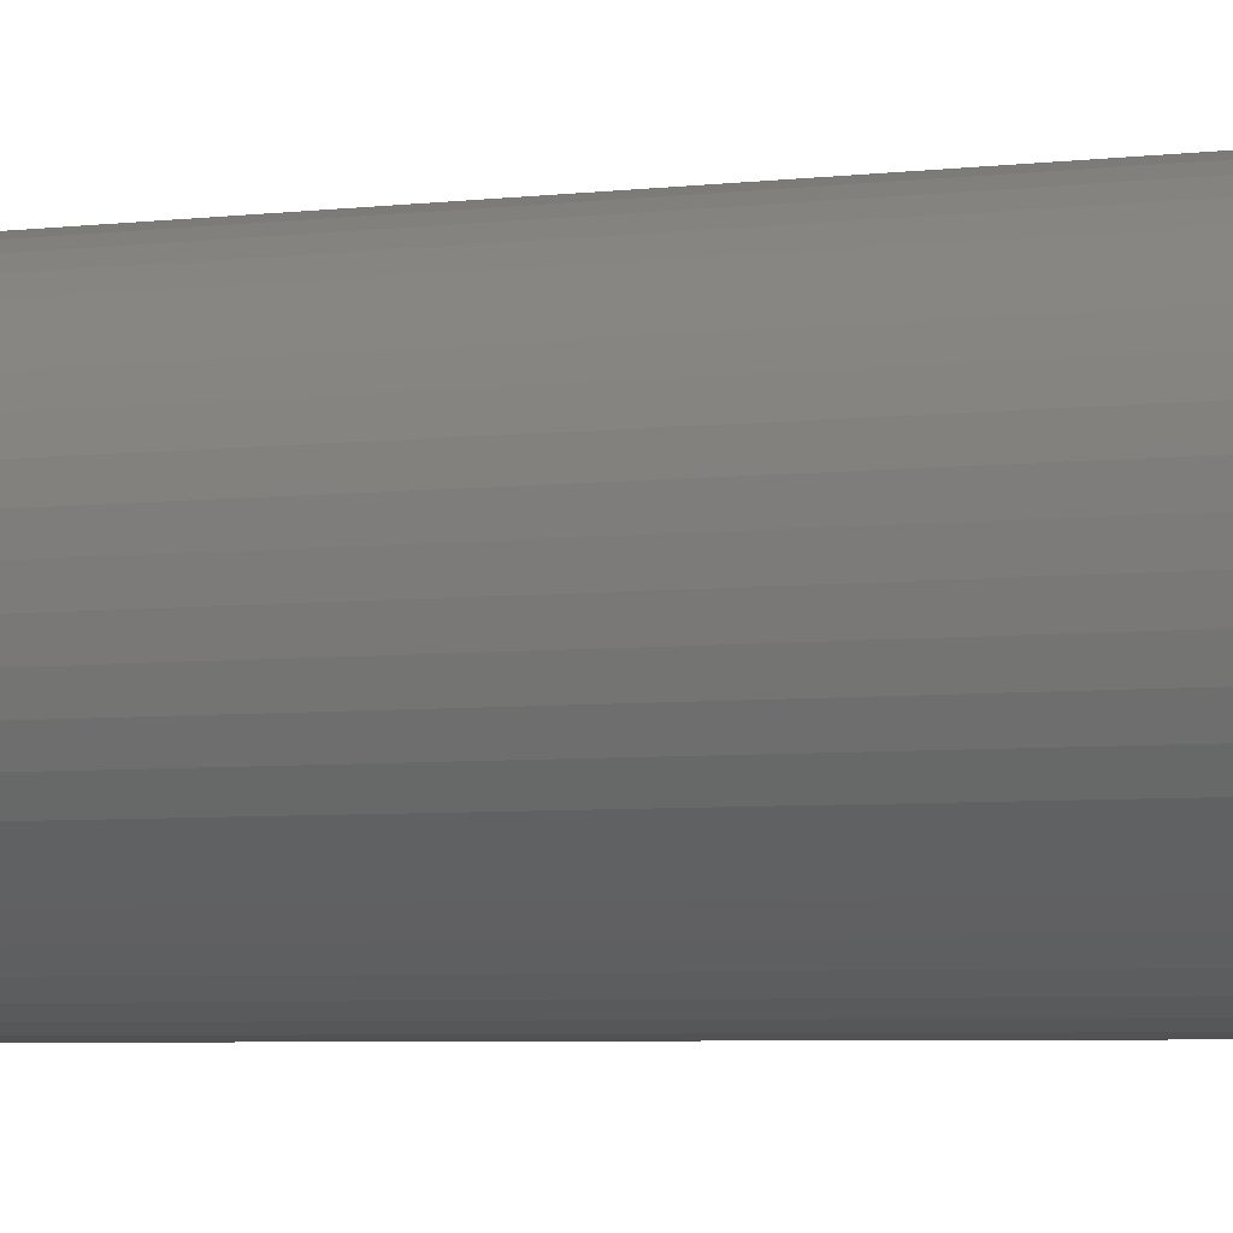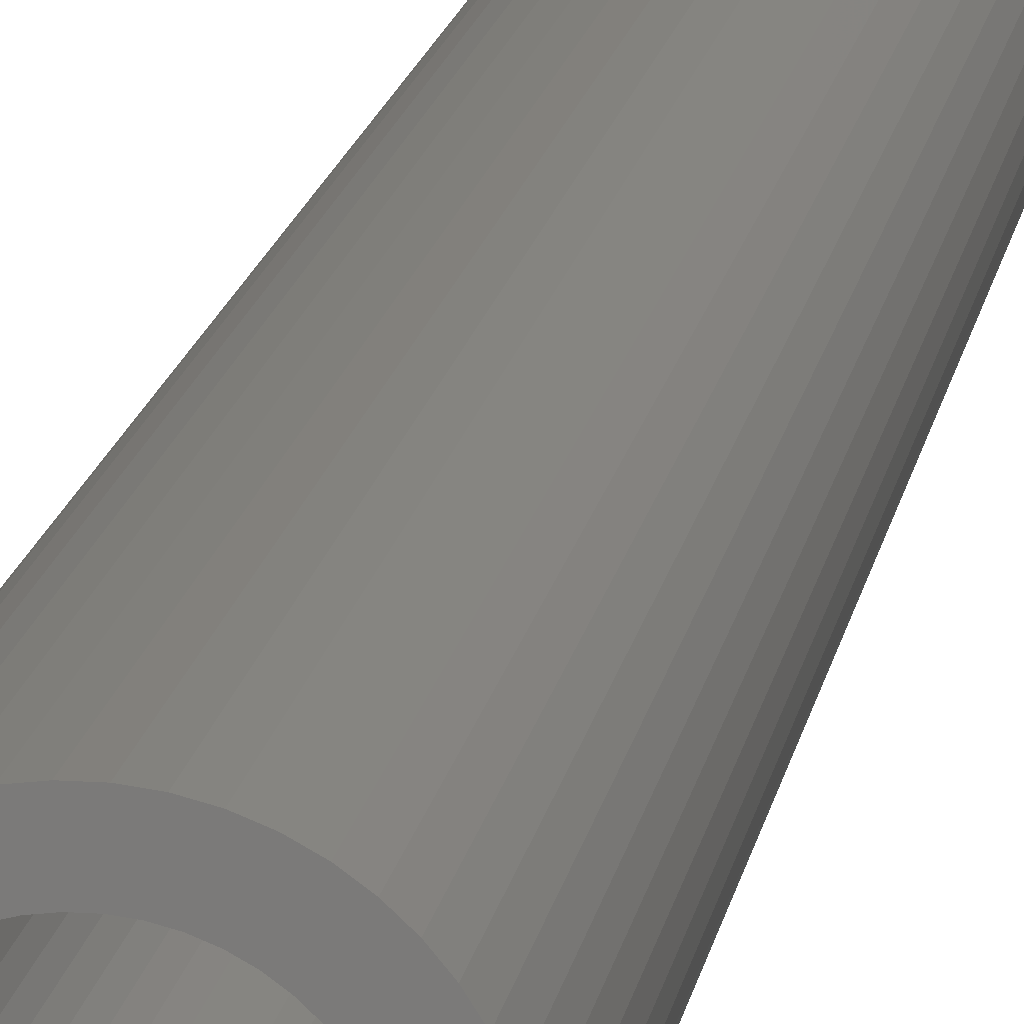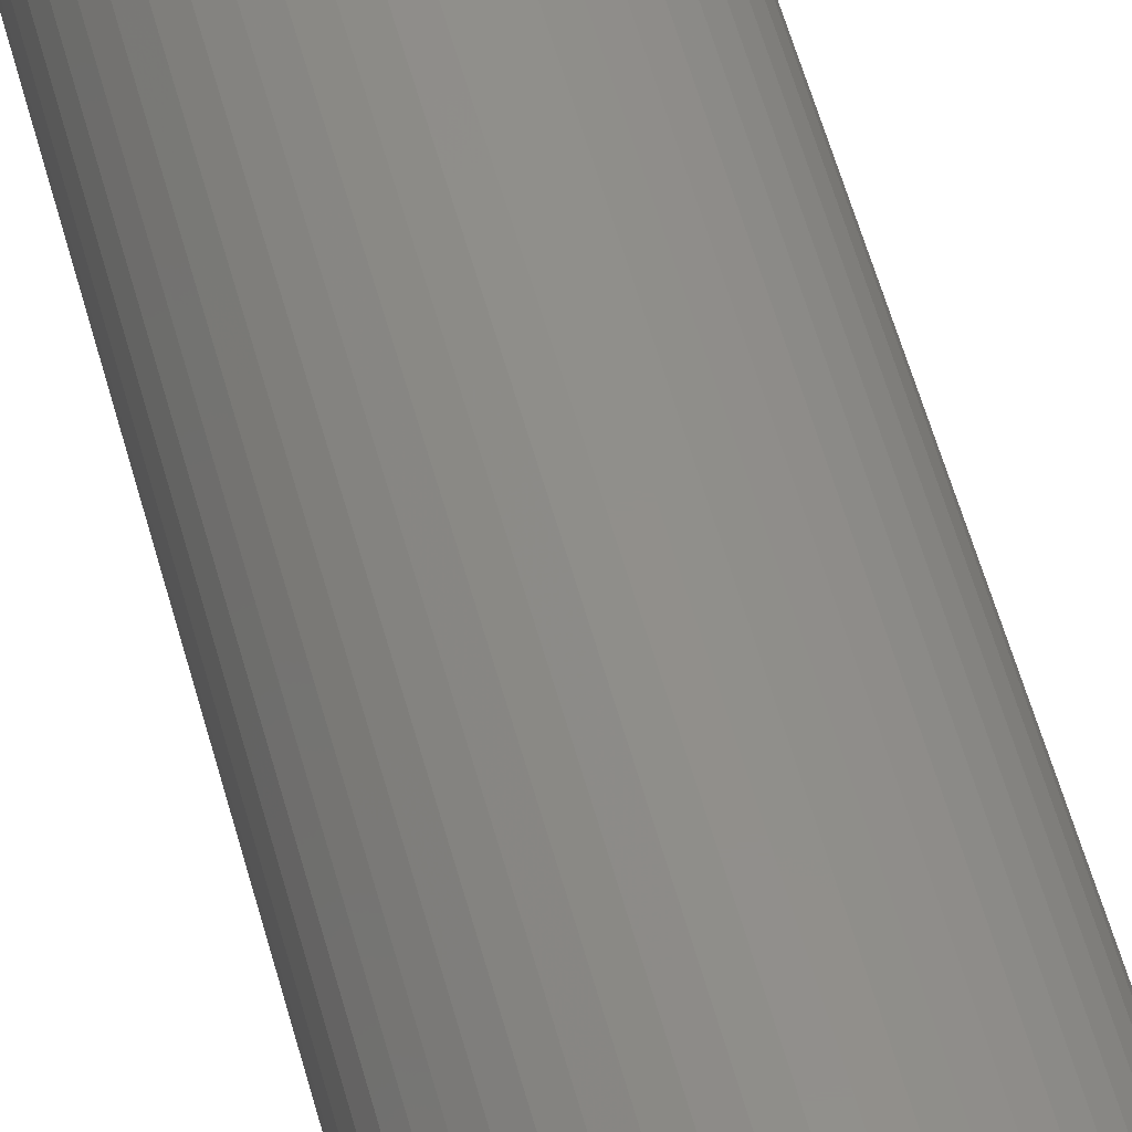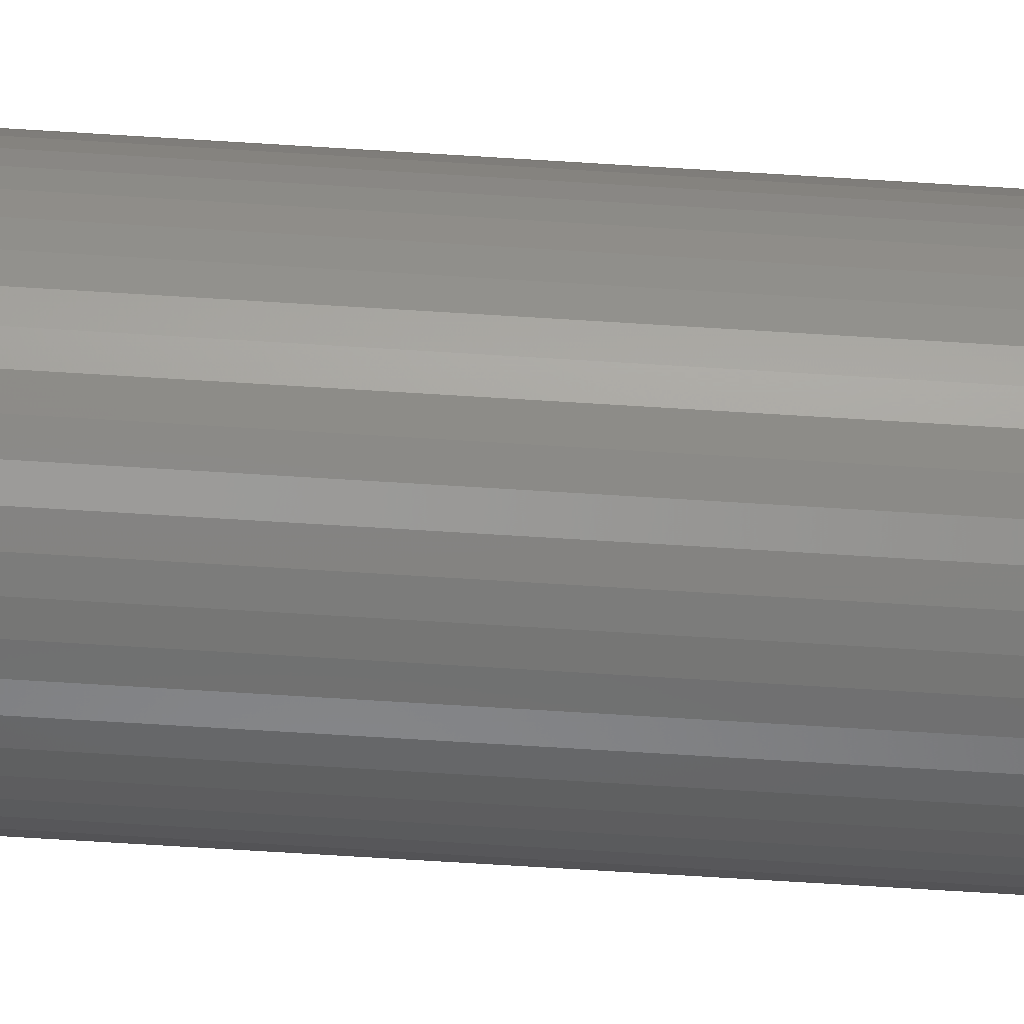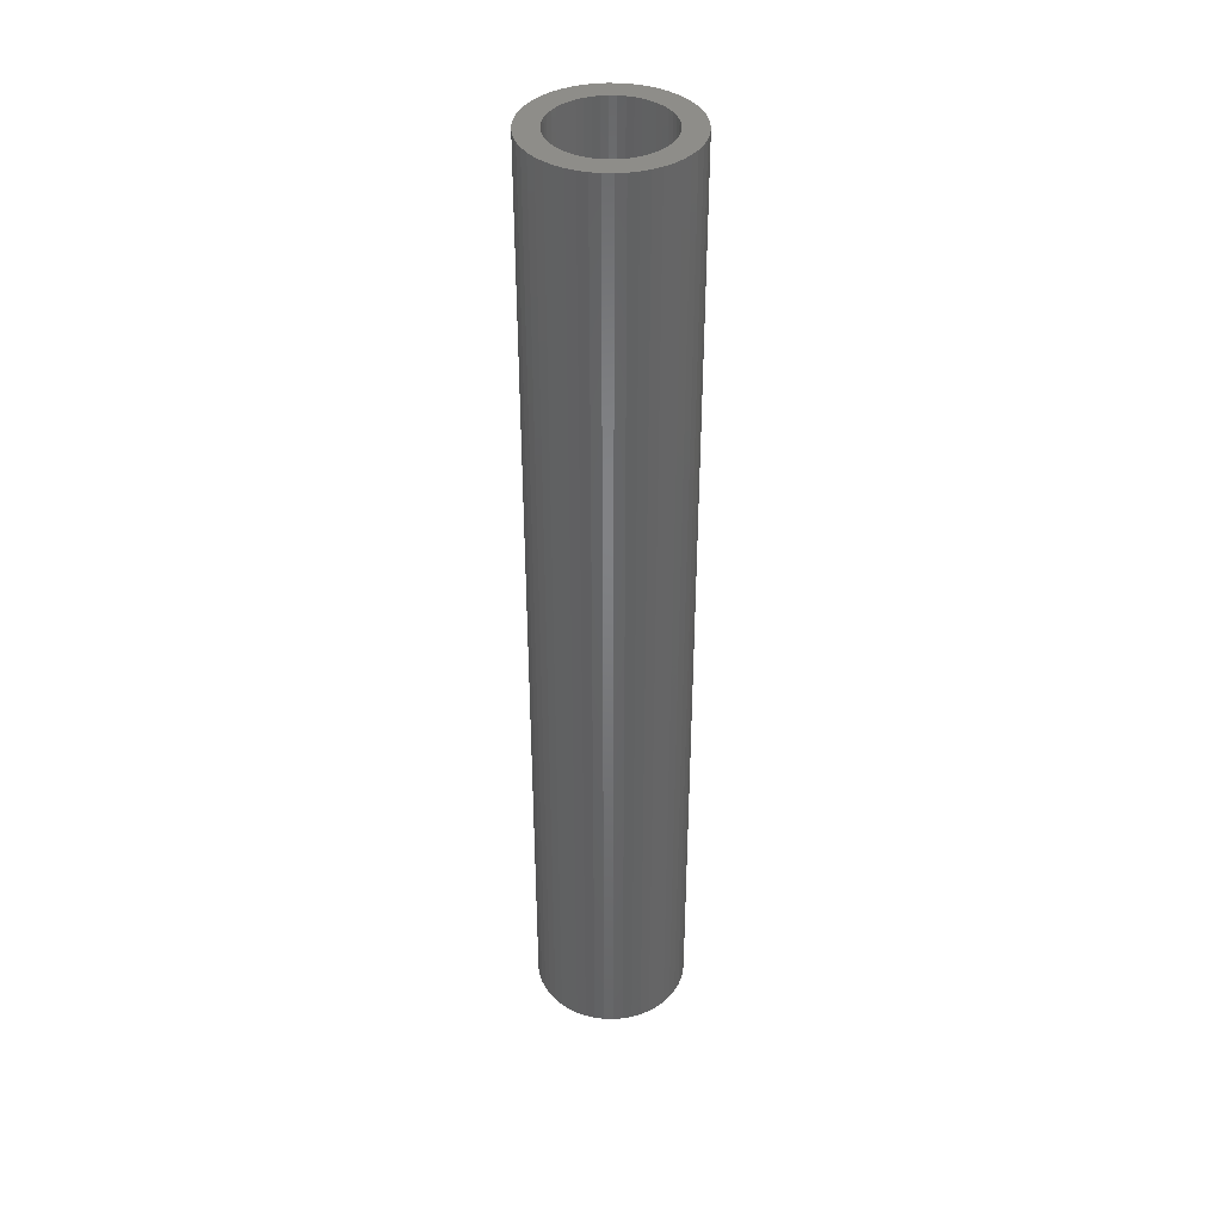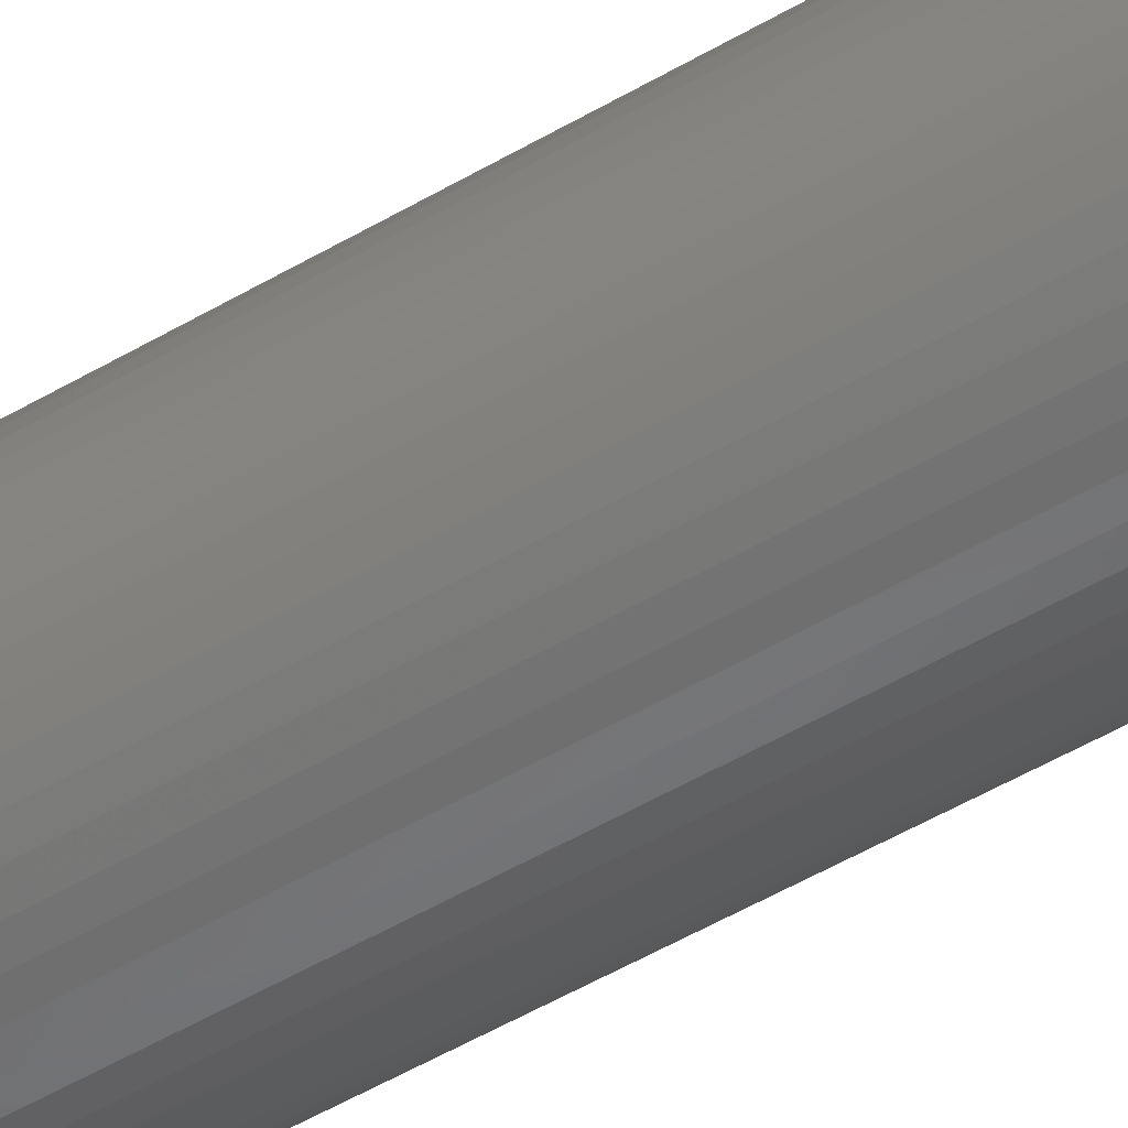
<metadata>
{"format":"stl","ext":"stl","renderer":"f3d","projection":"perspective","resolution":1024,"background":"white","views":[{"elev":-2.5,"azim":128.0,"up":"+Y"},{"elev":14.4,"azim":8.4,"up":"+Y"},{"elev":50.0,"azim":-13.9,"up":"+Y"},{"elev":-68.3,"azim":-93.6,"up":"+Y"},{"elev":39.2,"azim":-48.6,"up":"+Z"},{"elev":-50.2,"azim":-56.9,"up":"+Y"}]}
</metadata>
<code>
# stl→obj: 200 verts, 400 faces
v 6 0 37.5
v 5.953 0.752 -37.5
v 5.953 0.752 37.5
v 6 0 -37.5
v -6 0 -37.5
v -5.953 0.752 37.5
v -5.953 0.752 -37.5
v -6 0 37.5
v 0.3767 5.988 -37.5
v -0.3767 5.988 37.5
v 0.3767 5.988 37.5
v -0.3767 5.988 -37.5
v -0.3767 -5.988 -37.5
v 0.3767 -5.988 37.5
v -0.3767 -5.988 37.5
v 0.3767 -5.988 -37.5
v 4.374 4.107 -37.5
v 3.825 4.623 37.5
v 4.374 4.107 37.5
v 3.825 4.623 -37.5
v -3.825 4.623 -37.5
v -4.374 4.107 37.5
v -3.825 4.623 37.5
v -4.374 4.107 -37.5
v -1.854 5.706 -37.5
v -2.555 5.429 37.5
v -1.854 5.706 37.5
v -2.555 5.429 -37.5
v 5.579 2.209 37.5
v 5.258 2.891 -37.5
v 5.258 2.891 37.5
v 5.579 2.209 -37.5
v 5.811 1.492 -37.5
v 5.811 1.492 37.5
v 2.555 5.429 -37.5
v 1.854 5.706 37.5
v 2.555 5.429 37.5
v 1.854 5.706 -37.5
v 1.124 5.894 37.5
v 1.124 5.894 -37.5
v 3.215 5.066 -37.5
v 3.215 5.066 37.5
v -5.579 2.209 -37.5
v -5.258 2.891 37.5
v -5.258 2.891 -37.5
v -5.579 2.209 37.5
v -4.854 3.527 37.5
v -4.854 3.527 -37.5
v -5.811 1.492 -37.5
v -5.811 1.492 37.5
v -3.215 5.066 -37.5
v -3.215 5.066 37.5
v -1.124 5.894 37.5
v -1.124 5.894 -37.5
v 5.579 -2.209 37.5
v 5.811 -1.492 -37.5
v 5.811 -1.492 37.5
v 5.579 -2.209 -37.5
v 1.124 -5.894 37.5
v 1.124 -5.894 -37.5
v 4.854 3.527 37.5
v 4.854 3.527 -37.5
v 4.25 0 37.5
v 4.216 0.5327 37.5
v 5.953 -0.752 37.5
v 4.116 1.057 37.5
v 4.216 -0.5327 37.5
v 3.952 1.565 37.5
v 3.724 2.047 37.5
v 4.116 -1.057 37.5
v 3.438 2.498 37.5
v 3.952 -1.565 37.5
v 3.098 2.909 37.5
v 2.709 3.275 37.5
v 2.277 3.588 37.5
v 1.81 3.846 37.5
v 1.313 4.042 37.5
v 0.7964 4.175 37.5
v 0.2669 4.242 37.5
v -0.2669 4.242 37.5
v -0.7964 4.175 37.5
v -1.313 4.042 37.5
v -1.81 3.846 37.5
v -2.277 3.588 37.5
v -2.709 3.275 37.5
v -3.098 2.909 37.5
v -3.438 2.498 37.5
v -3.724 2.047 37.5
v -3.952 1.565 37.5
v 5.258 -2.891 37.5
v 3.724 -2.047 37.5
v 4.854 -3.527 37.5
v 3.438 -2.498 37.5
v 4.374 -4.107 37.5
v 3.098 -2.909 37.5
v 3.825 -4.623 37.5
v 2.709 -3.275 37.5
v 3.215 -5.066 37.5
v 2.277 -3.588 37.5
v 2.555 -5.429 37.5
v 1.81 -3.846 37.5
v 1.854 -5.706 37.5
v 1.313 -4.042 37.5
v 0.7964 -4.175 37.5
v 0.2669 -4.242 37.5
v -0.2669 -4.242 37.5
v -0.7964 -4.175 37.5
v -1.124 -5.894 37.5
v -1.313 -4.042 37.5
v -1.854 -5.706 37.5
v -1.81 -3.846 37.5
v -2.555 -5.429 37.5
v -2.277 -3.588 37.5
v -3.215 -5.066 37.5
v -2.709 -3.275 37.5
v -3.825 -4.623 37.5
v -3.098 -2.909 37.5
v -4.374 -4.107 37.5
v -3.438 -2.498 37.5
v -4.854 -3.527 37.5
v -3.724 -2.047 37.5
v -5.258 -2.891 37.5
v -3.952 -1.565 37.5
v -5.579 -2.209 37.5
v -4.116 -1.057 37.5
v -5.811 -1.492 37.5
v -4.216 -0.5327 37.5
v -5.953 -0.752 37.5
v -4.25 0 37.5
v -4.116 1.057 37.5
v -4.216 0.5327 37.5
v 3.825 -4.623 -37.5
v 4.374 -4.107 -37.5
v 5.953 -0.752 -37.5
v -2.555 -5.429 -37.5
v -1.854 -5.706 -37.5
v -4.854 -3.527 -37.5
v -5.258 -2.891 -37.5
v -5.579 -2.209 -37.5
v 4.25 0 -37.5
v 4.216 -0.5327 -37.5
v 4.116 -1.057 -37.5
v 4.216 0.5327 -37.5
v 3.952 -1.565 -37.5
v 5.258 -2.891 -37.5
v 3.724 -2.047 -37.5
v 4.854 -3.527 -37.5
v 4.116 1.057 -37.5
v 3.438 -2.498 -37.5
v 3.952 1.565 -37.5
v 3.098 -2.909 -37.5
v 2.709 -3.275 -37.5
v 3.215 -5.066 -37.5
v 2.277 -3.588 -37.5
v 2.555 -5.429 -37.5
v 1.81 -3.846 -37.5
v 1.854 -5.706 -37.5
v 1.313 -4.042 -37.5
v 0.7964 -4.175 -37.5
v 0.2669 -4.242 -37.5
v -0.2669 -4.242 -37.5
v -0.7964 -4.175 -37.5
v -1.124 -5.894 -37.5
v -1.313 -4.042 -37.5
v -1.81 -3.846 -37.5
v -2.277 -3.588 -37.5
v -3.215 -5.066 -37.5
v -2.709 -3.275 -37.5
v -3.825 -4.623 -37.5
v -3.098 -2.909 -37.5
v -4.374 -4.107 -37.5
v -3.438 -2.498 -37.5
v -3.724 -2.047 -37.5
v -3.952 -1.565 -37.5
v 3.724 2.047 -37.5
v 3.438 2.498 -37.5
v 3.098 2.909 -37.5
v 2.709 3.275 -37.5
v 2.277 3.588 -37.5
v 1.81 3.846 -37.5
v 1.313 4.042 -37.5
v 0.7964 4.175 -37.5
v 0.2669 4.242 -37.5
v -0.2669 4.242 -37.5
v -0.7964 4.175 -37.5
v -1.313 4.042 -37.5
v -1.81 3.846 -37.5
v -2.277 3.588 -37.5
v -2.709 3.275 -37.5
v -3.098 2.909 -37.5
v -3.438 2.498 -37.5
v -3.724 2.047 -37.5
v -3.952 1.565 -37.5
v -4.116 1.057 -37.5
v -4.216 0.5327 -37.5
v -4.25 0 -37.5
v -4.116 -1.057 -37.5
v -5.811 -1.492 -37.5
v -4.216 -0.5327 -37.5
v -5.953 -0.752 -37.5
f 1 2 3
f 2 1 4
f 5 6 7
f 6 5 8
f 9 10 11
f 10 9 12
f 13 14 15
f 14 13 16
f 17 18 19
f 18 17 20
f 21 22 23
f 22 21 24
f 25 26 27
f 26 25 28
f 29 30 31
f 30 29 32
f 3 33 34
f 33 3 2
f 35 36 37
f 36 35 38
f 38 39 36
f 39 38 40
f 41 37 42
f 37 41 35
f 43 44 45
f 44 43 46
f 45 47 48
f 47 45 44
f 49 46 43
f 46 49 50
f 51 23 52
f 23 51 21
f 12 53 10
f 53 12 54
f 55 56 57
f 56 55 58
f 16 59 14
f 59 16 60
f 34 32 29
f 32 34 33
f 61 17 19
f 17 61 62
f 31 62 61
f 62 31 30
f 40 11 39
f 11 40 9
f 20 42 18
f 42 20 41
f 48 22 24
f 22 48 47
f 7 50 49
f 50 7 6
f 63 1 3
f 64 3 34
f 1 63 65
f 66 34 29
f 67 65 63
f 68 29 31
f 65 67 57
f 69 31 61
f 70 57 67
f 71 61 19
f 57 70 55
f 72 55 70
f 3 64 63
f 34 66 64
f 29 68 66
f 73 19 18
f 31 69 68
f 61 71 69
f 74 18 42
f 19 73 71
f 18 74 73
f 75 42 37
f 42 75 74
f 76 37 36
f 37 76 75
f 36 77 76
f 39 77 36
f 39 78 77
f 11 78 39
f 11 79 78
f 11 80 79
f 10 80 11
f 10 81 80
f 53 81 10
f 53 82 81
f 27 82 53
f 82 27 83
f 26 83 27
f 83 26 84
f 52 84 26
f 84 52 85
f 23 85 52
f 85 23 86
f 22 86 23
f 86 22 87
f 47 87 22
f 87 47 88
f 44 88 47
f 46 89 44
f 88 44 89
f 55 72 90
f 91 90 72
f 90 91 92
f 93 92 91
f 92 93 94
f 95 94 93
f 94 95 96
f 97 96 95
f 96 97 98
f 99 98 97
f 98 99 100
f 101 100 99
f 100 101 102
f 103 102 101
f 103 59 102
f 104 59 103
f 104 14 59
f 105 14 104
f 106 14 105
f 106 15 14
f 107 15 106
f 107 108 15
f 109 108 107
f 110 109 111
f 109 110 108
f 112 111 113
f 111 112 110
f 114 113 115
f 116 115 117
f 113 114 112
f 118 117 119
f 120 119 121
f 115 116 114
f 122 121 123
f 124 123 125
f 126 125 127
f 117 118 116
f 128 127 129
f 89 46 130
f 50 130 46
f 119 120 118
f 130 50 131
f 121 122 120
f 6 131 50
f 123 124 122
f 131 6 129
f 125 126 124
f 8 129 6
f 127 128 126
f 129 8 128
f 132 94 96
f 94 132 133
f 57 134 65
f 134 57 56
f 135 110 112
f 110 135 136
f 137 122 138
f 122 137 120
f 138 124 139
f 124 138 122
f 140 4 134
f 141 134 56
f 4 140 2
f 142 56 58
f 143 2 140
f 144 58 145
f 2 143 33
f 146 145 147
f 148 33 143
f 149 147 133
f 33 148 32
f 150 32 148
f 134 141 140
f 56 142 141
f 58 144 142
f 151 133 132
f 145 146 144
f 147 149 146
f 152 132 153
f 133 151 149
f 132 152 151
f 154 153 155
f 153 154 152
f 156 155 157
f 155 156 154
f 157 158 156
f 60 158 157
f 60 159 158
f 16 159 60
f 16 160 159
f 16 161 160
f 13 161 16
f 13 162 161
f 163 162 13
f 163 164 162
f 136 164 163
f 164 136 165
f 135 165 136
f 165 135 166
f 167 166 135
f 166 167 168
f 169 168 167
f 168 169 170
f 171 170 169
f 170 171 172
f 137 172 171
f 172 137 173
f 138 173 137
f 139 174 138
f 173 138 174
f 32 150 30
f 175 30 150
f 30 175 62
f 176 62 175
f 62 176 17
f 177 17 176
f 17 177 20
f 178 20 177
f 20 178 41
f 179 41 178
f 41 179 35
f 180 35 179
f 35 180 38
f 181 38 180
f 181 40 38
f 182 40 181
f 182 9 40
f 183 9 182
f 184 9 183
f 184 12 9
f 185 12 184
f 185 54 12
f 186 54 185
f 25 186 187
f 186 25 54
f 28 187 188
f 187 28 25
f 51 188 189
f 21 189 190
f 188 51 28
f 24 190 191
f 48 191 192
f 189 21 51
f 45 192 193
f 43 193 194
f 49 194 195
f 190 24 21
f 7 195 196
f 174 139 197
f 198 197 139
f 191 48 24
f 197 198 199
f 192 45 48
f 200 199 198
f 193 43 45
f 199 200 196
f 194 49 43
f 5 196 200
f 195 7 49
f 196 5 7
f 157 100 102
f 100 157 155
f 28 52 26
f 52 28 51
f 54 27 53
f 27 54 25
f 155 98 100
f 98 155 153
f 90 58 55
f 58 90 145
f 94 147 92
f 147 94 133
f 65 4 1
f 4 65 134
f 139 126 198
f 126 139 124
f 60 102 59
f 102 60 157
f 153 96 98
f 96 153 132
f 92 145 90
f 145 92 147
f 163 15 108
f 15 163 13
f 171 116 118
f 116 171 169
f 136 108 110
f 108 136 163
f 171 120 137
f 120 171 118
f 198 128 200
f 128 198 126
f 200 8 5
f 8 200 128
f 167 112 114
f 112 167 135
f 169 114 116
f 114 169 167
f 140 64 143
f 64 140 63
f 129 195 131
f 195 129 196
f 184 79 80
f 79 184 183
f 178 73 74
f 73 178 177
f 190 85 86
f 85 190 189
f 187 82 83
f 82 187 186
f 150 69 175
f 69 150 68
f 143 66 148
f 66 143 64
f 175 71 176
f 71 175 69
f 181 76 77
f 76 181 180
f 182 77 78
f 77 182 181
f 179 74 75
f 74 179 178
f 89 192 88
f 192 89 193
f 88 191 87
f 191 88 192
f 130 193 89
f 193 130 194
f 188 83 84
f 83 188 187
f 185 80 81
f 80 185 184
f 149 91 146
f 91 149 93
f 141 63 140
f 63 141 67
f 162 109 107
f 109 162 164
f 121 174 123
f 174 121 173
f 159 105 104
f 105 159 160
f 148 68 150
f 68 148 66
f 176 73 177
f 73 176 71
f 183 78 79
f 78 183 182
f 180 75 76
f 75 180 179
f 87 190 86
f 190 87 191
f 131 194 130
f 194 131 195
f 189 84 85
f 84 189 188
f 186 81 82
f 81 186 185
f 152 99 97
f 99 152 154
f 142 67 141
f 67 142 70
f 161 107 106
f 107 161 162
f 119 173 121
f 173 119 172
f 123 197 125
f 197 123 174
f 154 101 99
f 101 154 156
f 144 70 142
f 70 144 72
f 146 72 144
f 72 146 91
f 164 111 109
f 111 164 165
f 117 172 119
f 172 117 170
f 127 196 129
f 196 127 199
f 125 199 127
f 199 125 197
f 151 97 95
f 97 151 152
f 151 93 149
f 93 151 95
f 160 106 105
f 106 160 161
f 165 113 111
f 113 165 166
f 168 117 115
f 117 168 170
f 158 104 103
f 104 158 159
f 156 103 101
f 103 156 158
f 166 115 113
f 115 166 168

</code>
